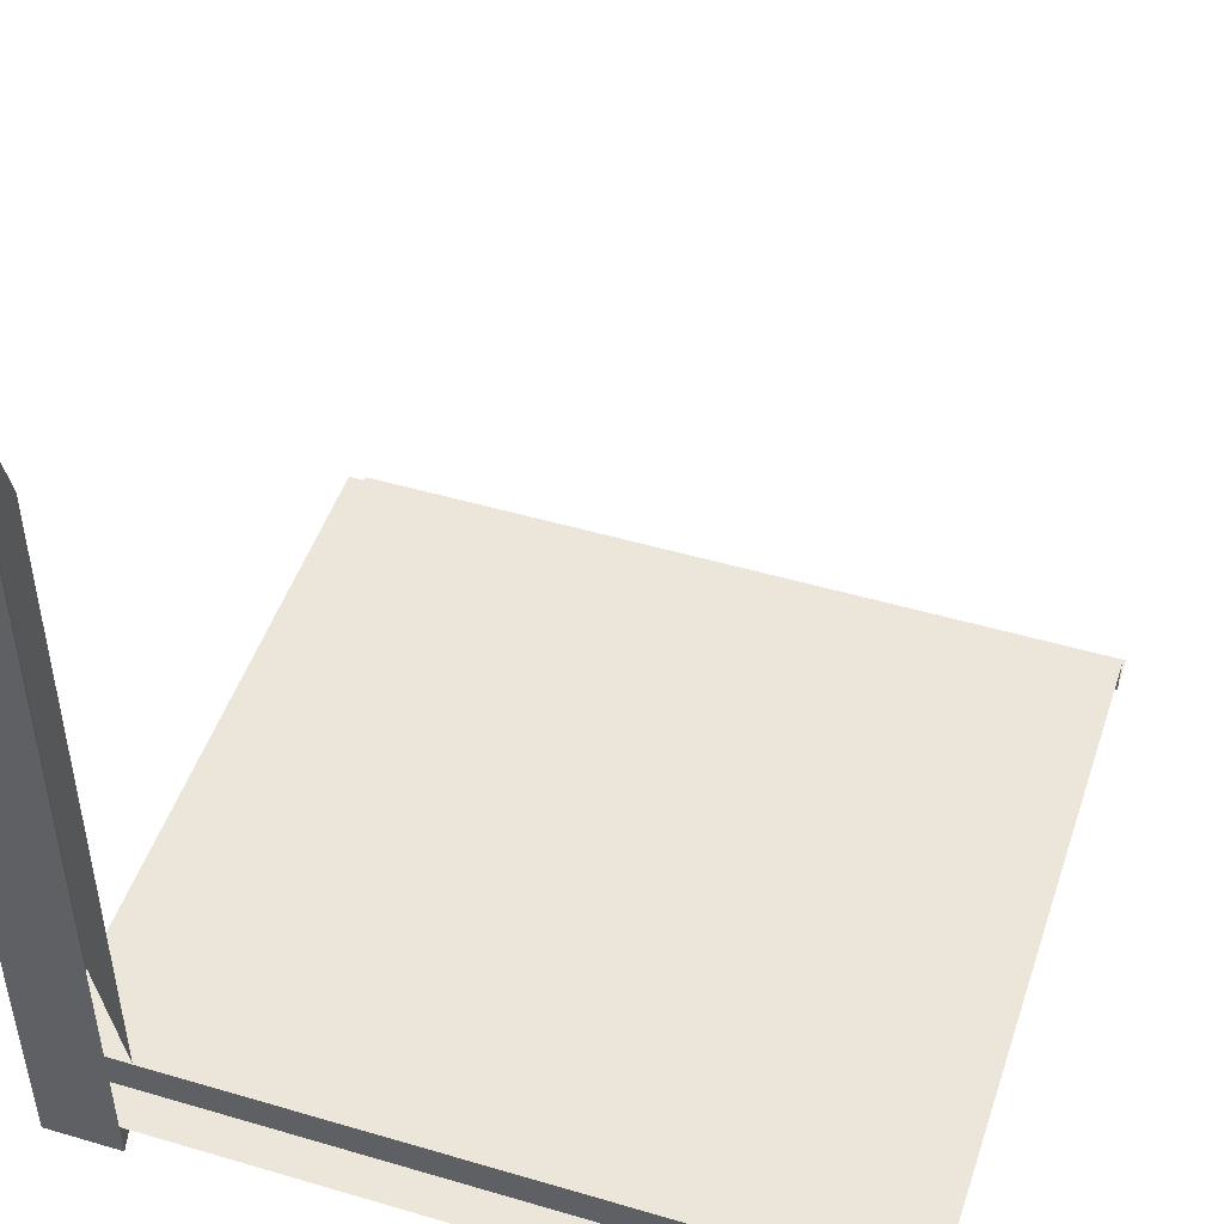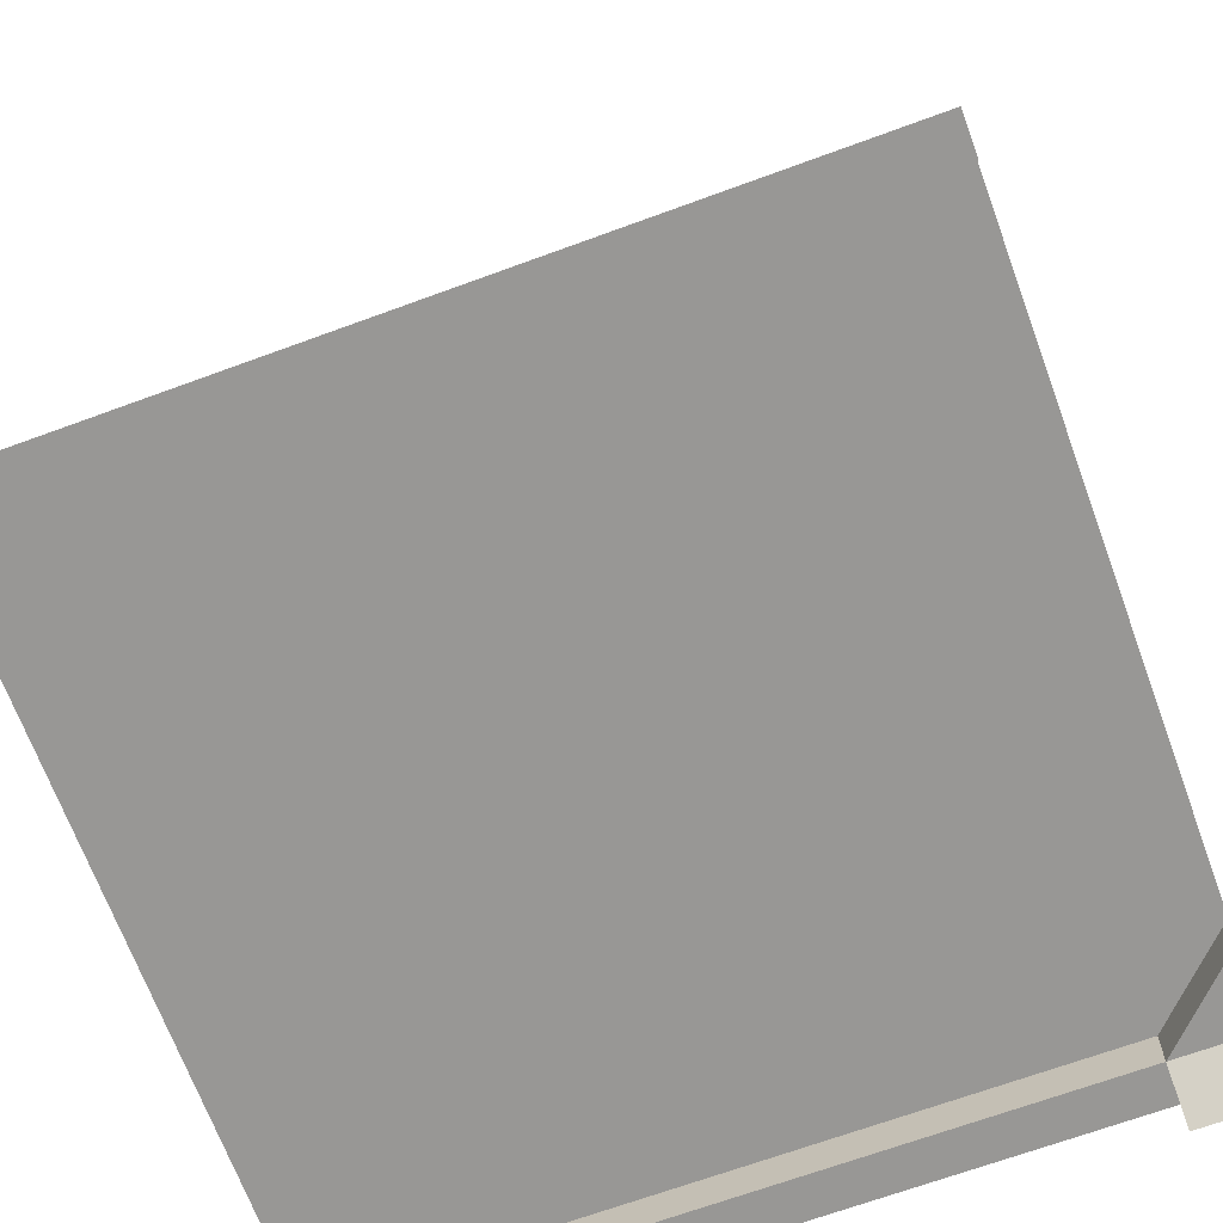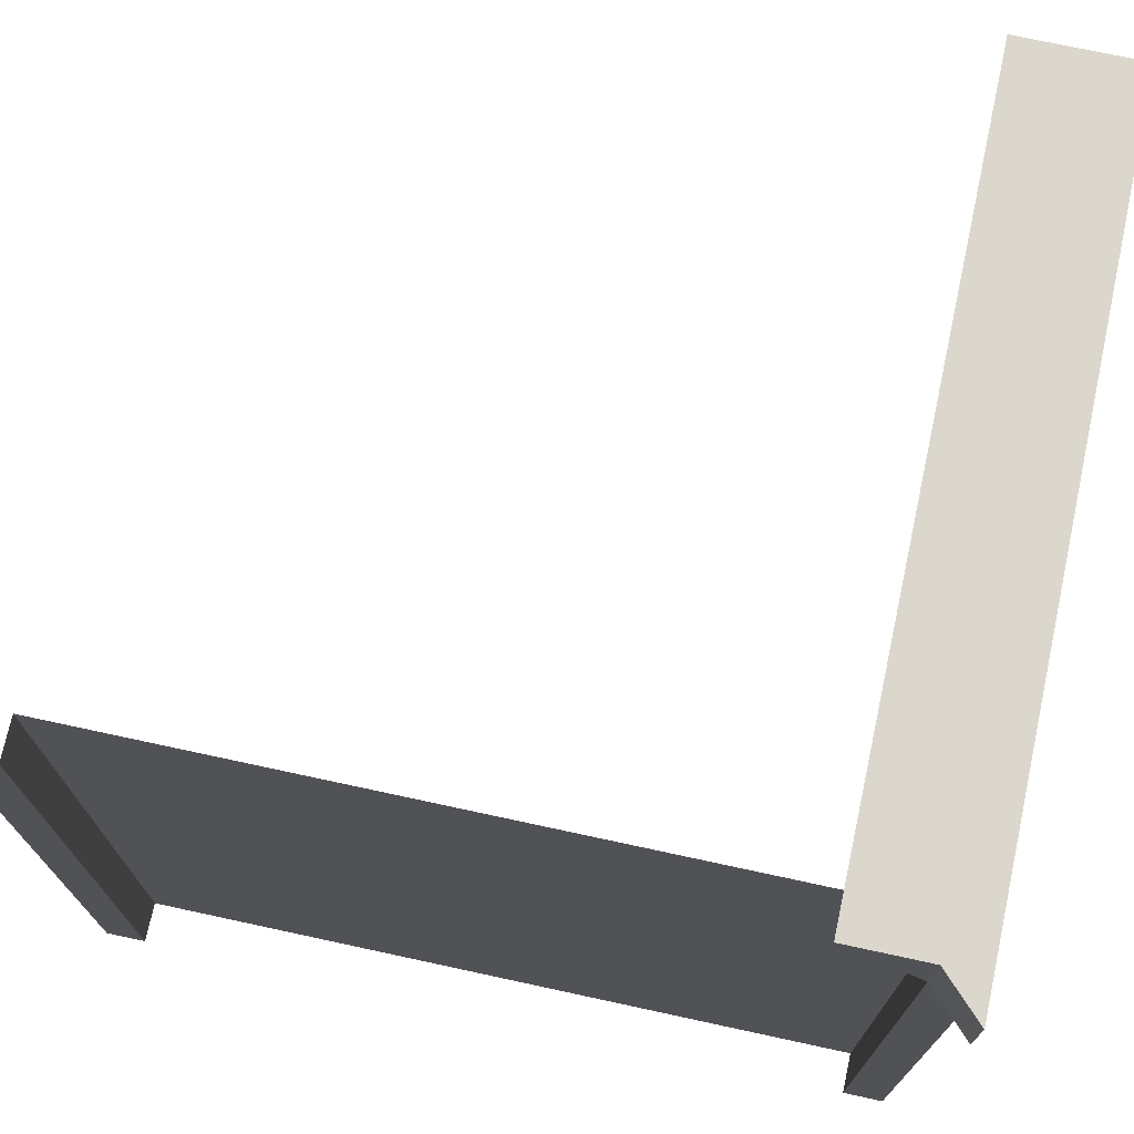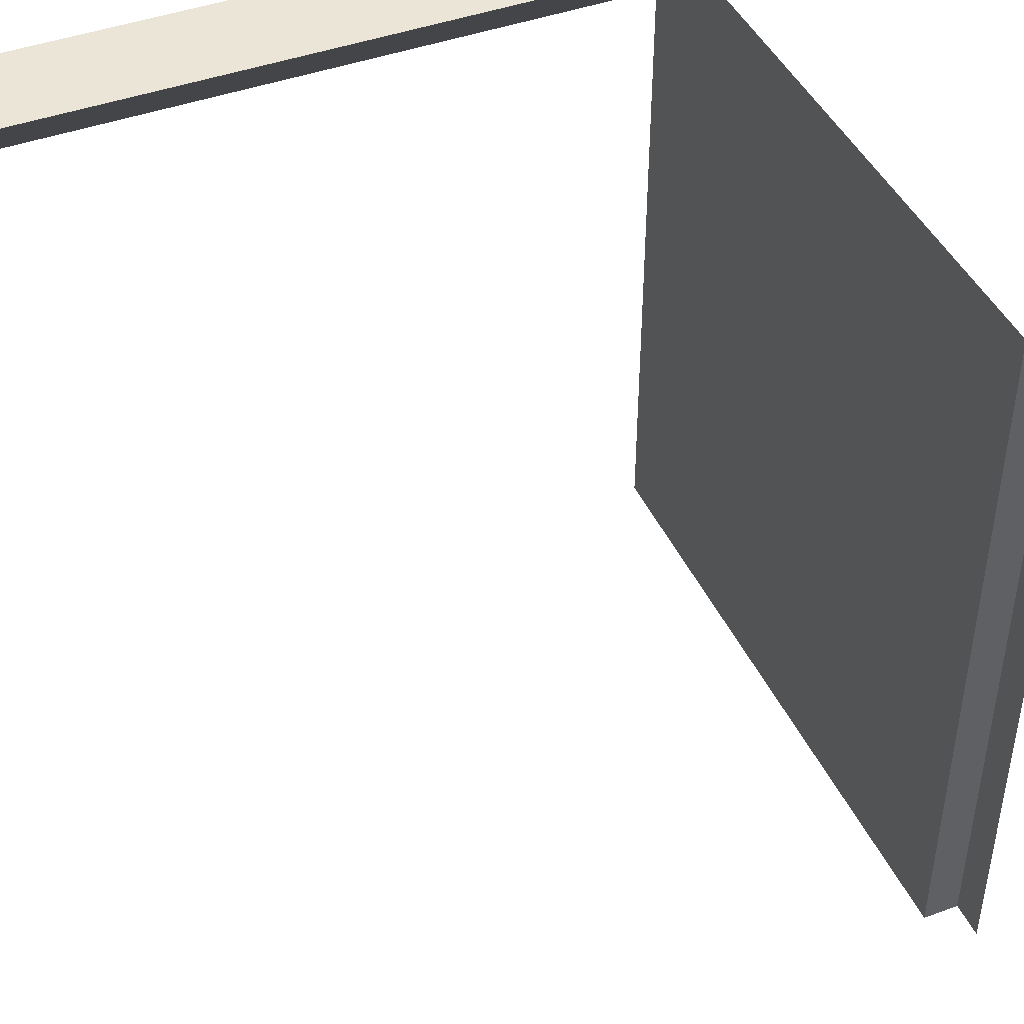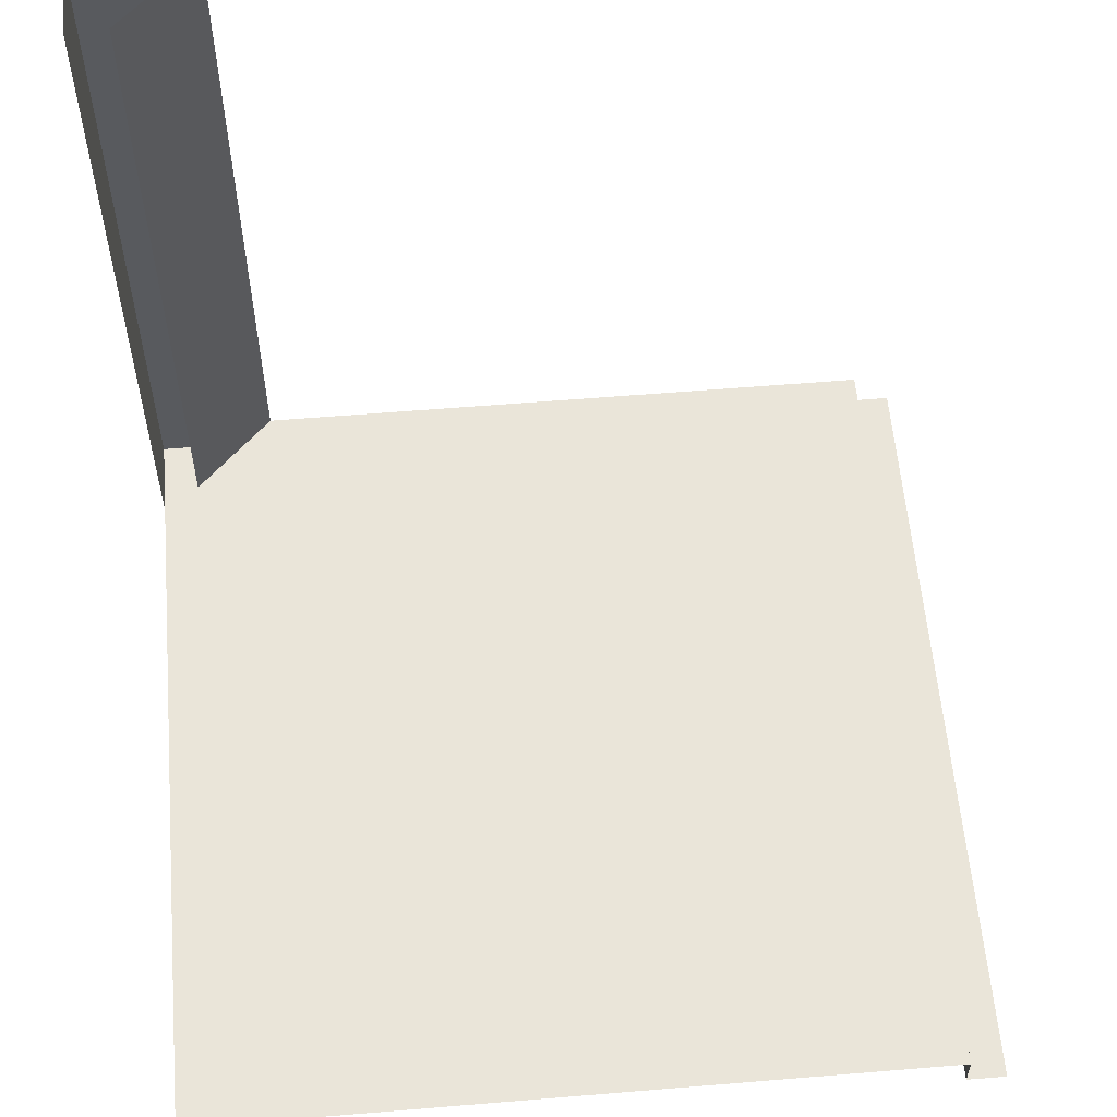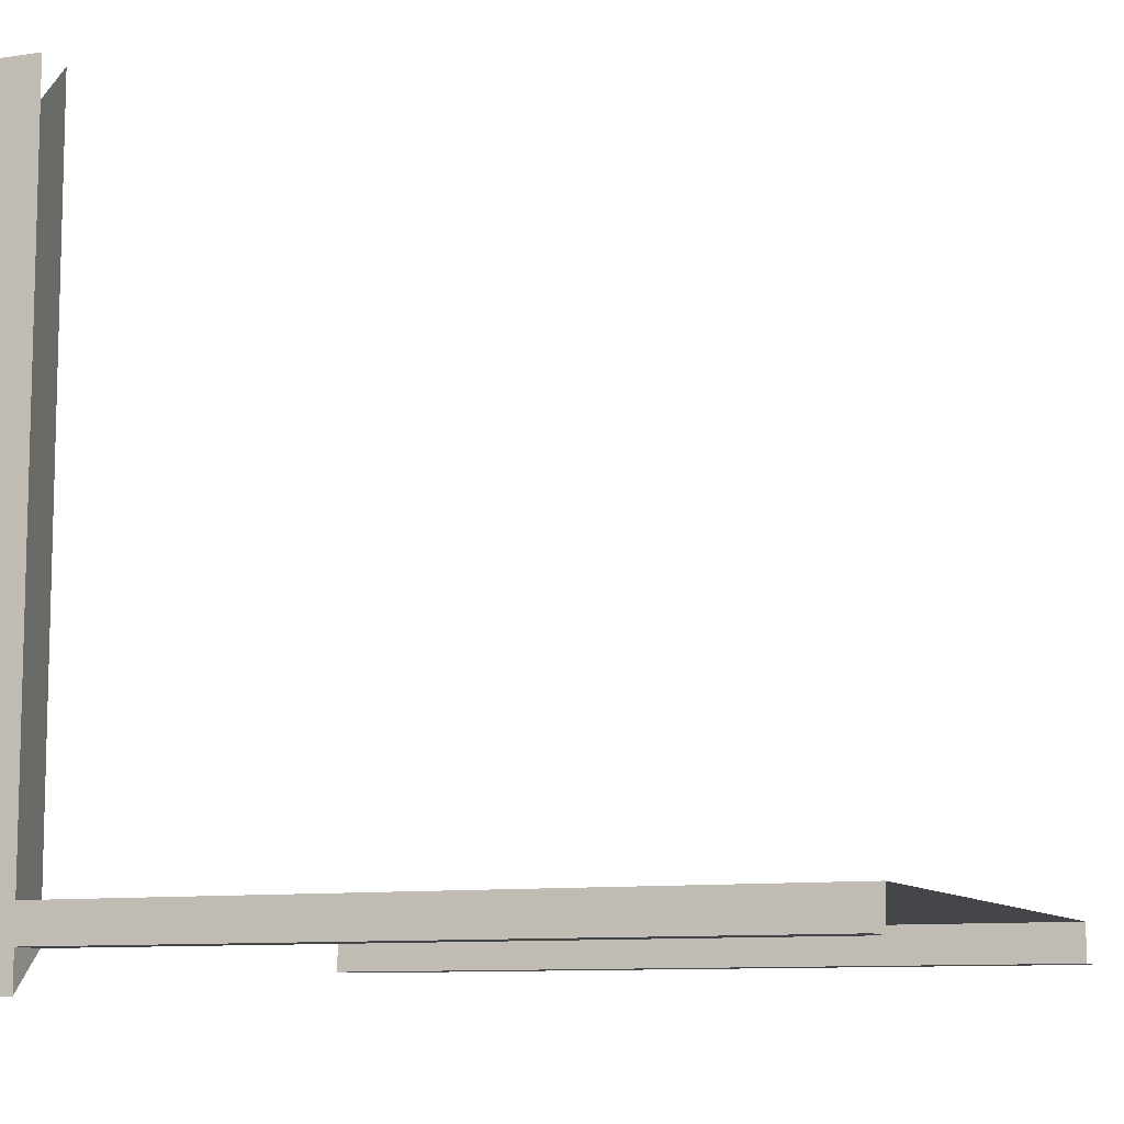
<metadata>
{"format":"obj","ext":"obj","renderer":"f3d","projection":"perspective","resolution":1024,"background":"white","views":[{"elev":48.5,"azim":-71.8,"up":"+Z"},{"elev":-68.2,"azim":110.2,"up":"+Z"},{"elev":73.2,"azim":-167.8,"up":"+Y"},{"elev":44.0,"azim":66.7,"up":"+Y"},{"elev":58.2,"azim":-4.9,"up":"+Z"},{"elev":-9.6,"azim":-68.3,"up":"+Z"}]}
</metadata>
<code>
o Straight_Edge_Wall_Roof_Right
v 0.05 0.9 1
v 0 1 -0
v 0.15 1 0.05
v 0.15 1 1
v 0 0.9 -0
v 0 0.9 1
v 0 1 1
v 0 0.9 0.05
v 0 0 0.05
v 1 0 0.05
v 0 1 0.05
v 1 1 0.05
v 0.05 0 0.1
v 0.95 0 0.1
v 0.95 1 0.1
v 0.05 1 0.1
v 0.95 0 0.05
v 0.05 1 0.05
v 0.05 0 0.05
v 0.95 1 0.05
v 0.05 1 0.05
v 0.05 0.9 0.05
f 16 14 13
f 16 15 14
f 5 21 22
f 5 7 2
f 21 7 4
f 20 10 17
f 18 13 19
f 11 19 9
f 15 17 14
f 21 3 22
f 8 5 22
f 22 4 1
f 5 2 21
f 5 6 7
f 4 3 21
f 21 2 7
f 20 12 10
f 18 16 13
f 11 18 19
f 15 20 17
f 22 3 4

</code>
